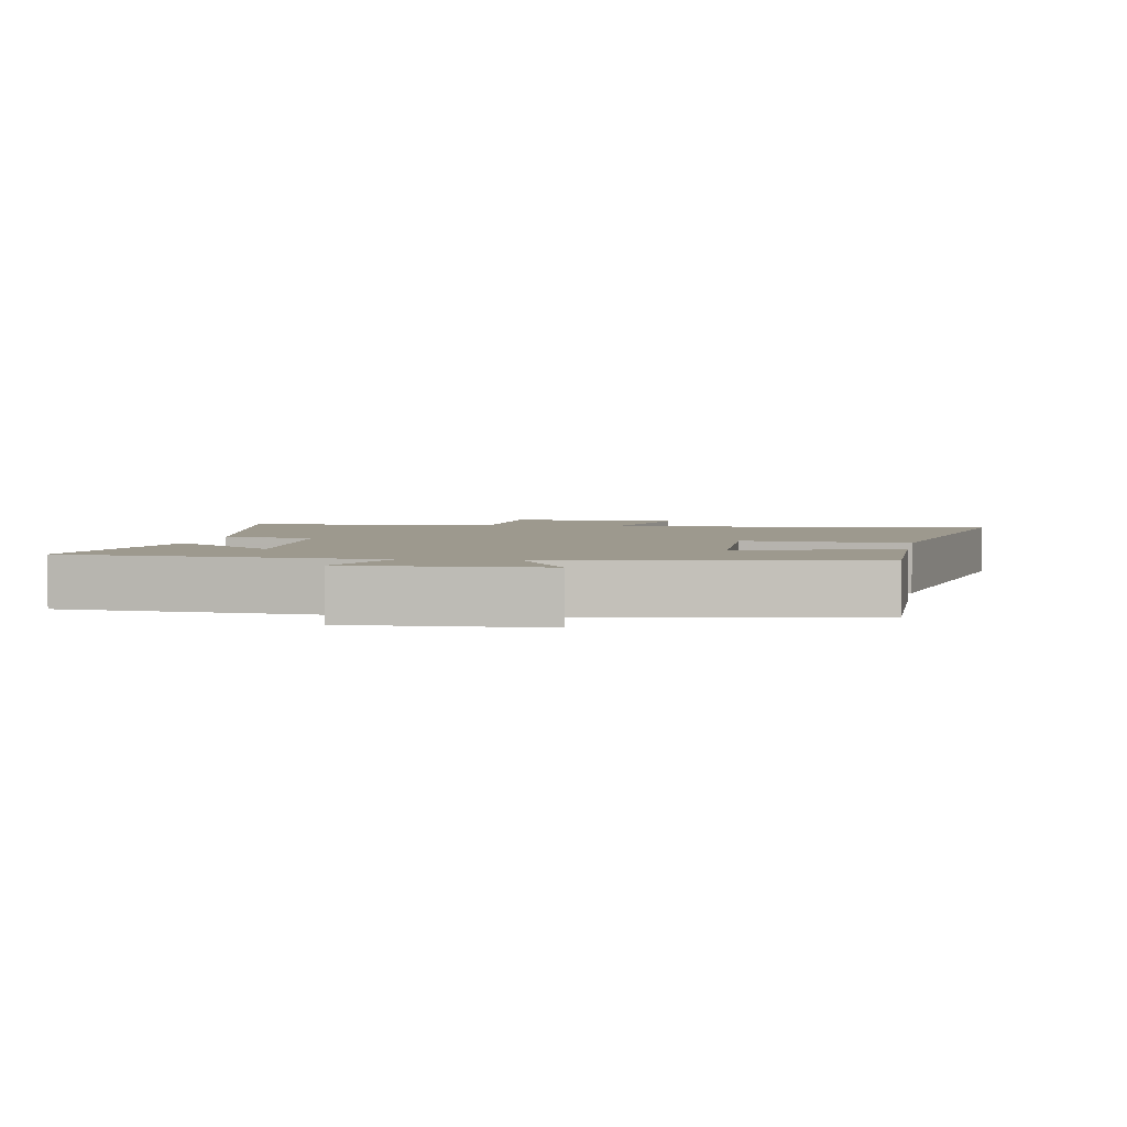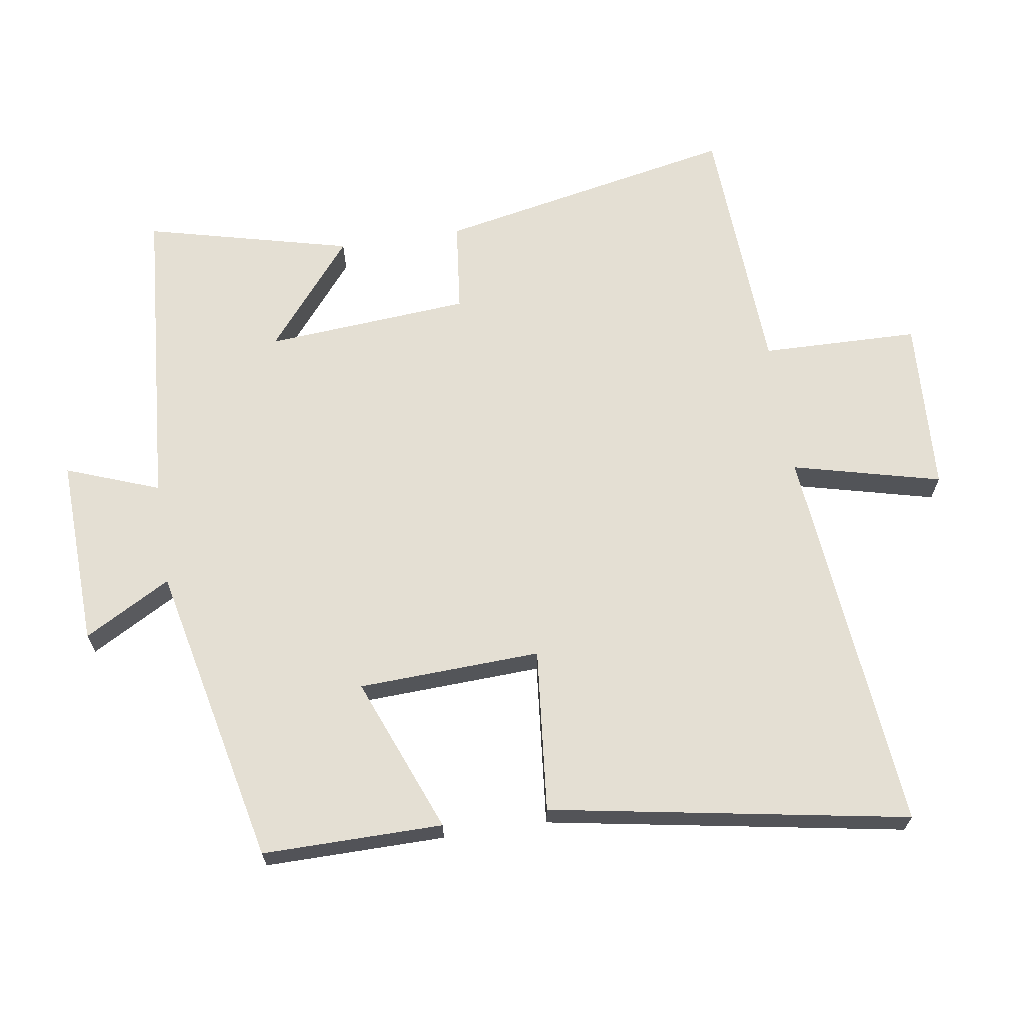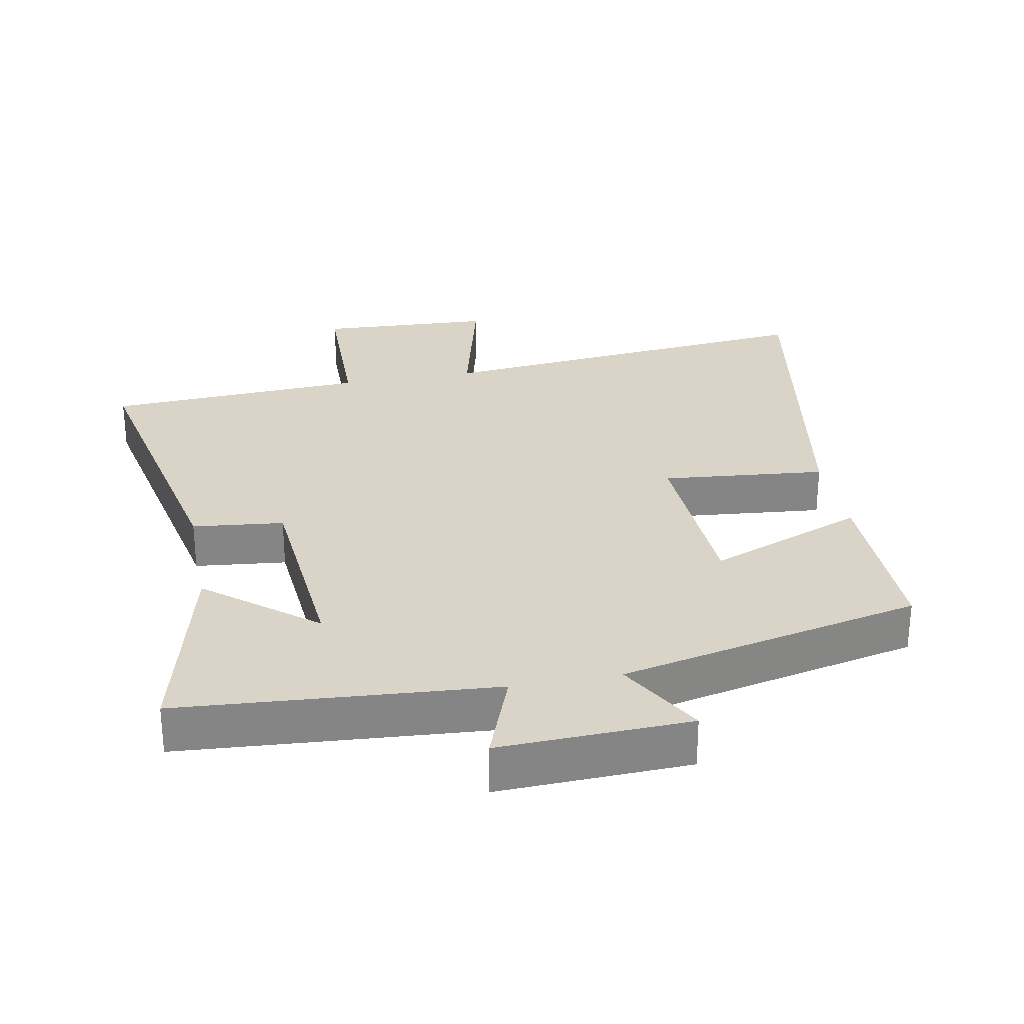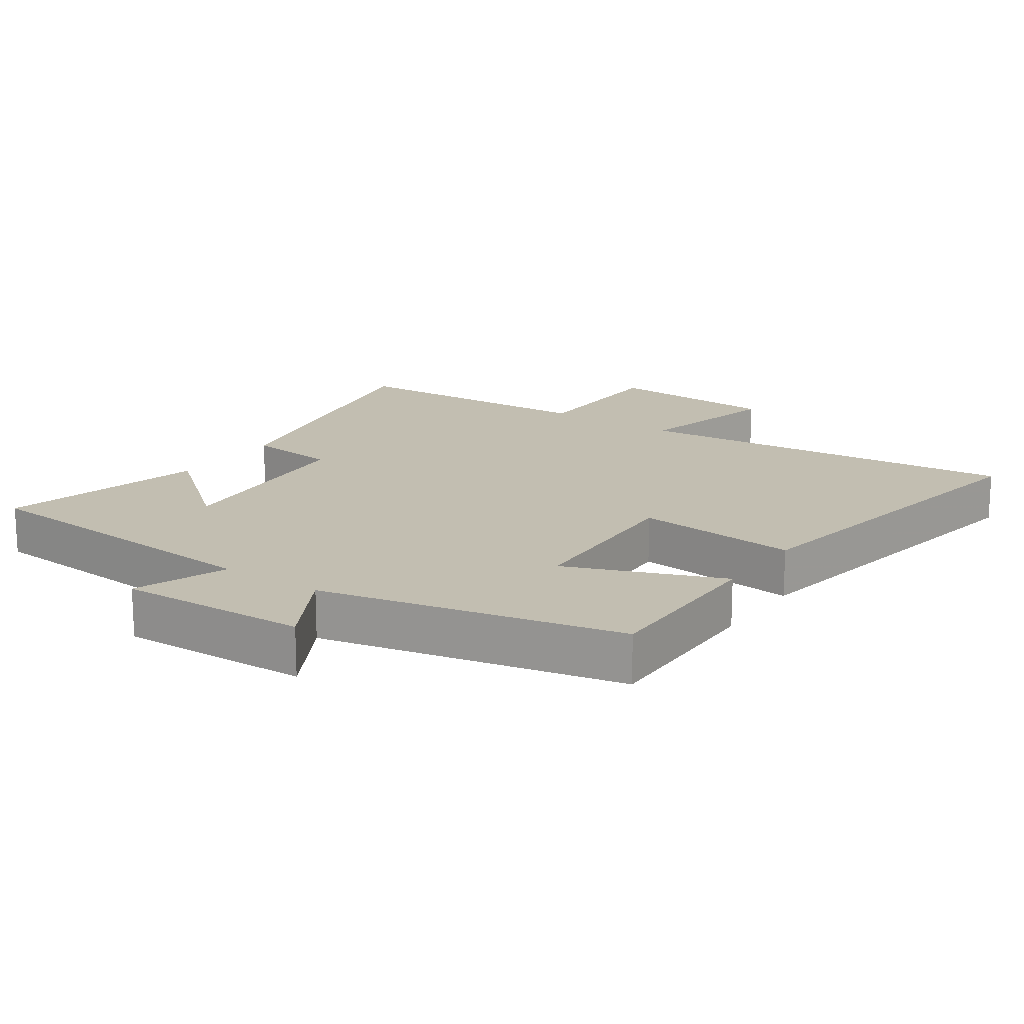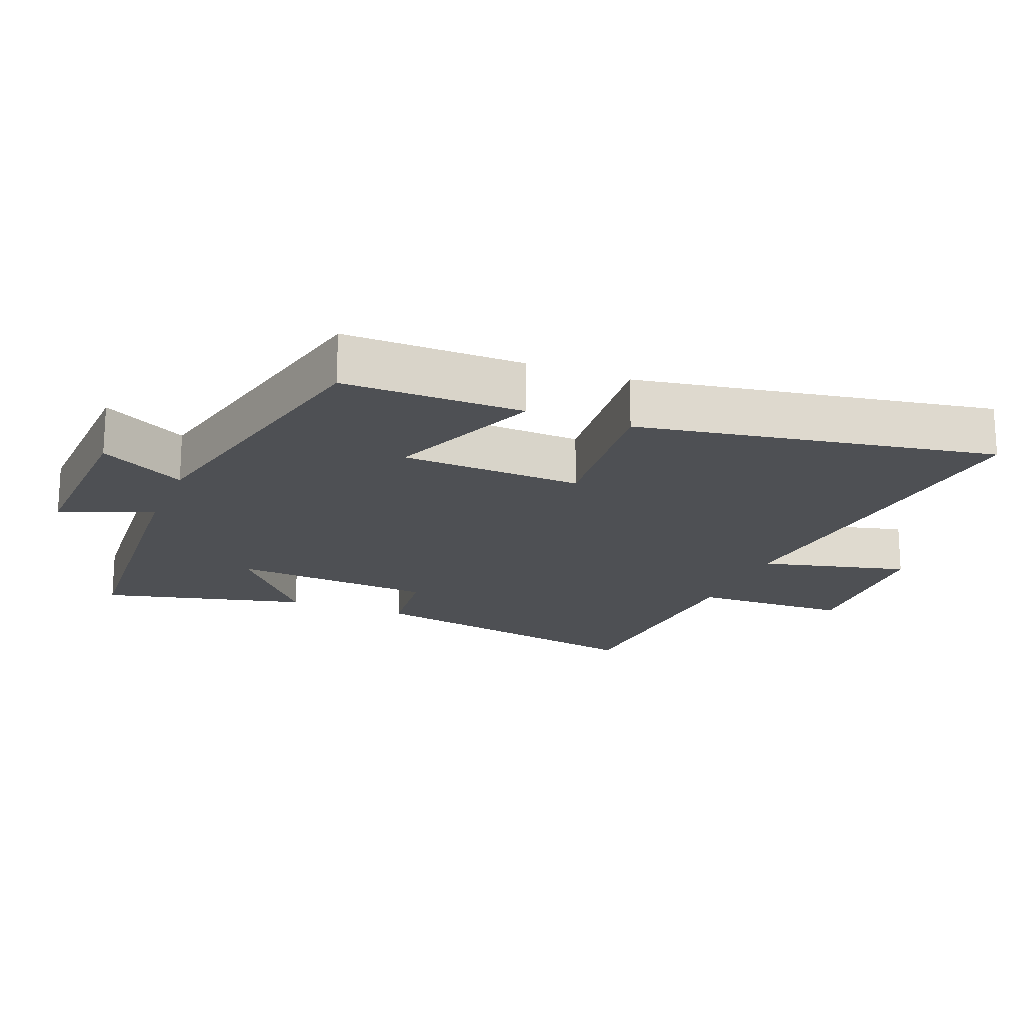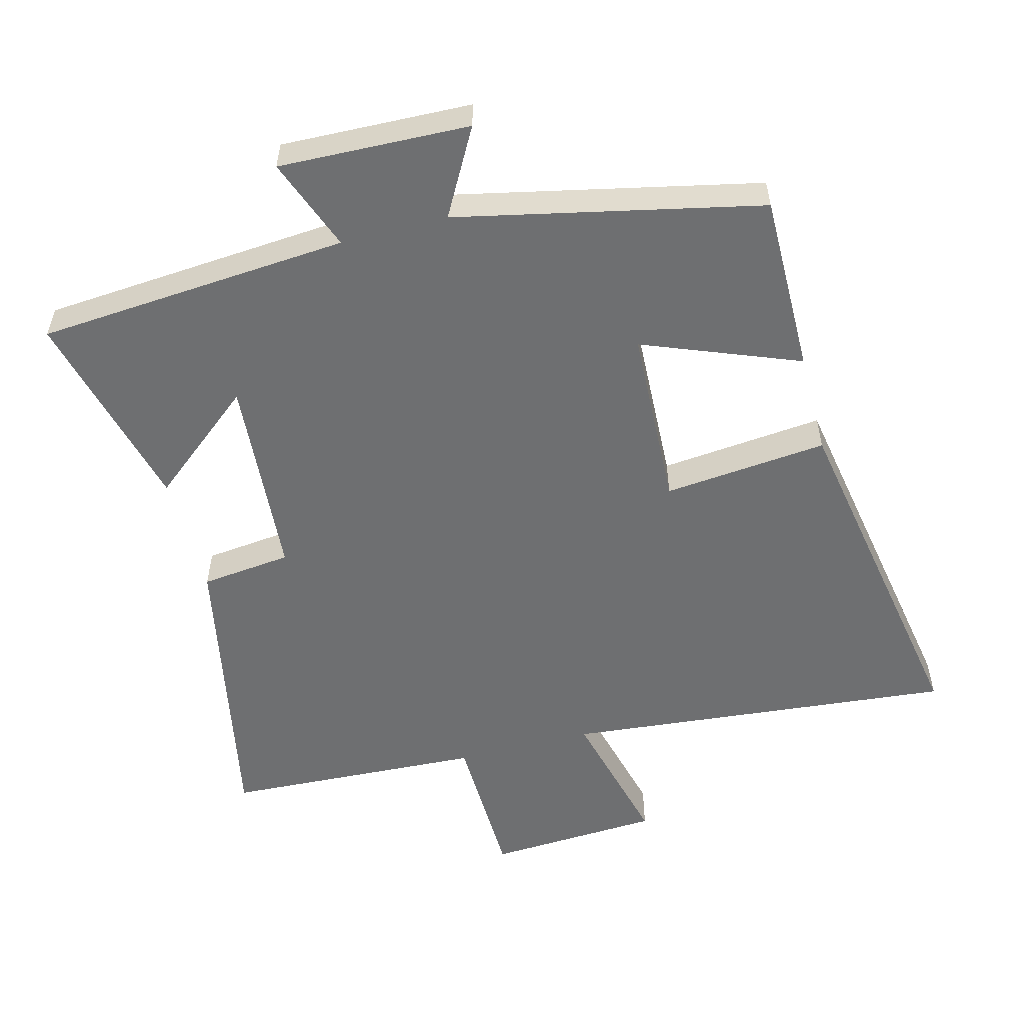
<metadata>
{"format":"obj","ext":"obj","renderer":"f3d","projection":"perspective","resolution":1024,"background":"white","views":[{"elev":3.3,"azim":-169.9,"up":"+Y"},{"elev":66.6,"azim":-98.7,"up":"+Y"},{"elev":28.6,"azim":169.1,"up":"+Y"},{"elev":17.1,"azim":-145.4,"up":"+Y"},{"elev":-18.7,"azim":-111.9,"up":"+Y"},{"elev":-54.6,"azim":-165.2,"up":"+Y"}]}
</metadata>
<code>
v 0.59 0.07 0.48
v 0.5 0.07 0.032
v 0.364 0.07 0.017
v 0.34 0.07 -0.289
v 0.5 0.07 -0.158
v 0.576 0.07 -0.465
v 0.109 0.07 -0.5
v 0.161 0.07 -0.639
v -0.123 0.07 -0.629
v -0.051 0.07 -0.5
v -0.502 0.07 -0.401
v -0.5 0.07 -0.132
v -0.267 0.07 -0.224
v -0.255 0.07 0.048
v -0.5 0.07 0.024
v -0.593 0.07 0.557
v -0.008 0.07 0.5
v -0.063 0.07 0.721
v 0.197 0.07 0.735
v 0.202 0.07 0.5
v 0.59 0 0.48
v 0.5 0 0.032
v 0.364 0 0.017
v 0.34 0 -0.289
v 0.5 0 -0.158
v 0.576 0 -0.465
v 0.109 0 -0.5
v 0.161 0 -0.639
v -0.123 0 -0.629
v -0.051 0 -0.5
v -0.502 0 -0.401
v -0.5 0 -0.132
v -0.267 0 -0.224
v -0.255 0 0.048
v -0.5 0 0.024
v -0.593 0 0.557
v -0.008 0 0.5
v -0.063 0 0.721
v 0.197 0 0.735
v 0.202 0 0.5
f 17 18 19 20
f 17 20 1 2
f 14 15 16 17
f 13 14 17
f 10 11 12 13
f 10 13 17
f 7 8 9 10
f 4 5 6 7
f 3 4 7 10
f 17 2 3
f 3 10 17
f 40 39 38 37
f 22 21 40 37
f 37 36 35 34
f 37 34 33
f 33 32 31 30
f 37 33 30
f 30 29 28 27
f 27 26 25 24
f 30 27 24 23
f 23 22 37
f 37 30 23
f 1 21 22 2
f 2 22 23 3
f 3 23 24 4
f 4 24 25 5
f 5 25 26 6
f 6 26 27 7
f 7 27 28 8
f 8 28 29 9
f 9 29 30 10
f 10 30 31 11
f 11 31 32 12
f 12 32 33 13
f 13 33 34 14
f 14 34 35 15
f 15 35 36 16
f 16 36 37 17
f 17 37 38 18
f 18 38 39 19
f 19 39 40 20
f 20 40 21 1

</code>
